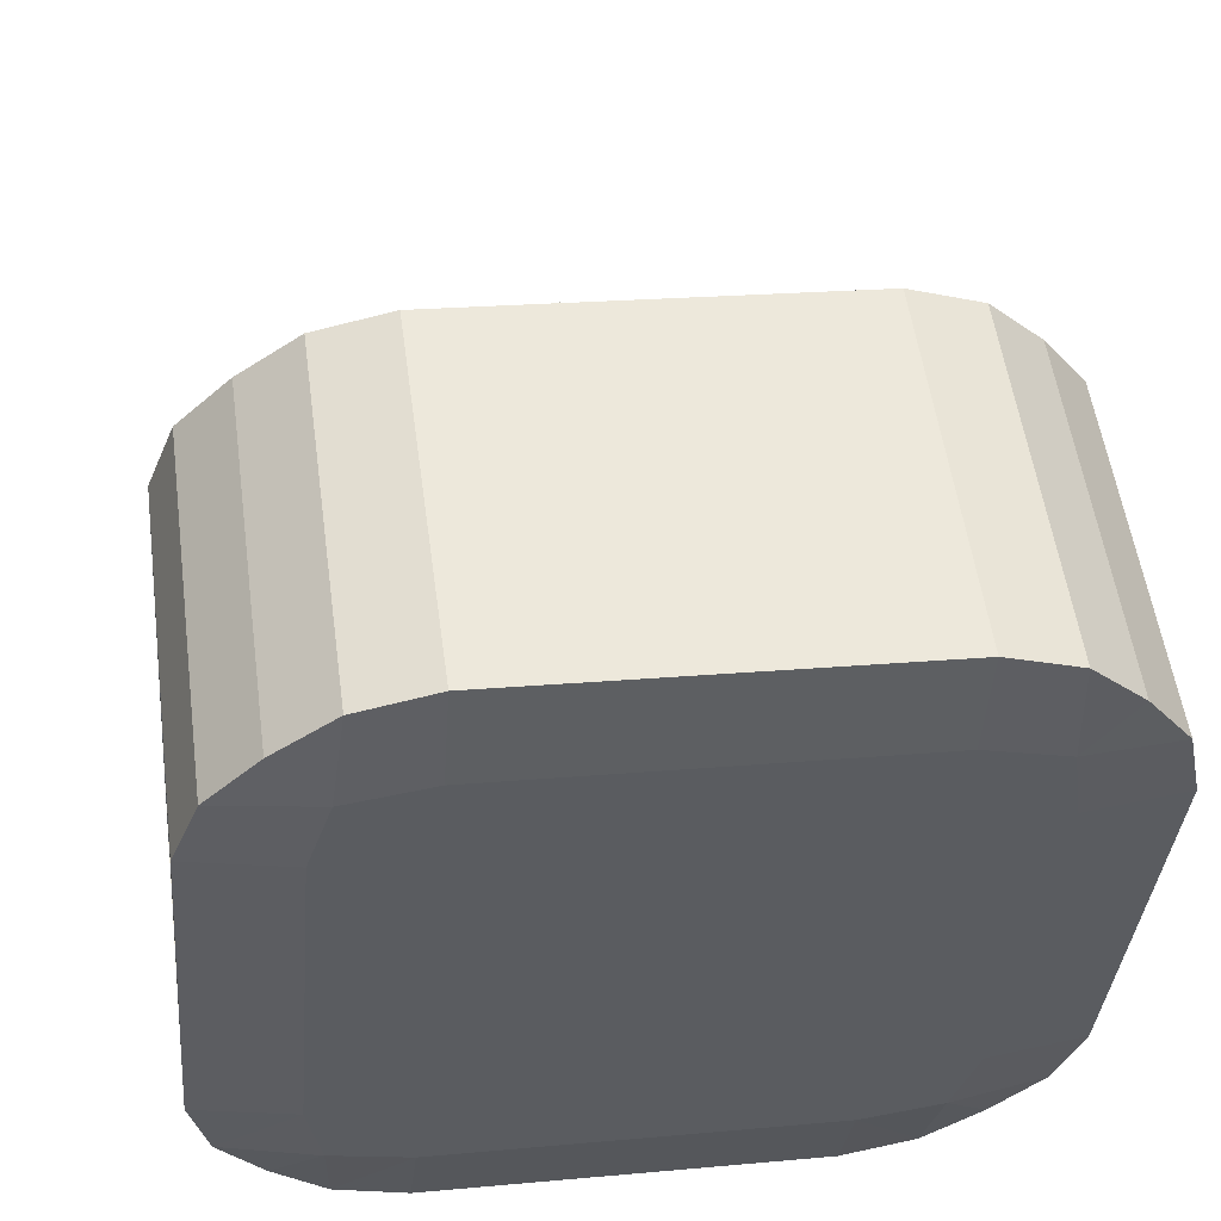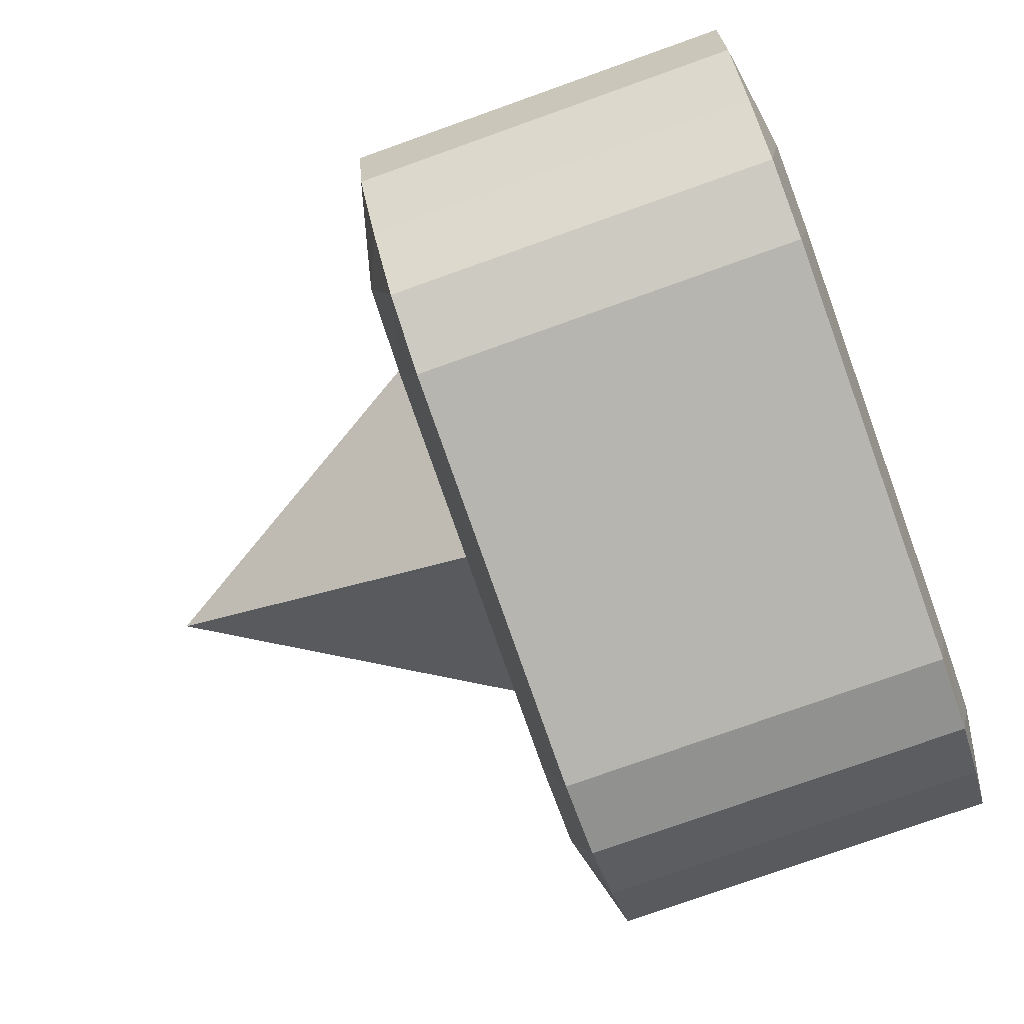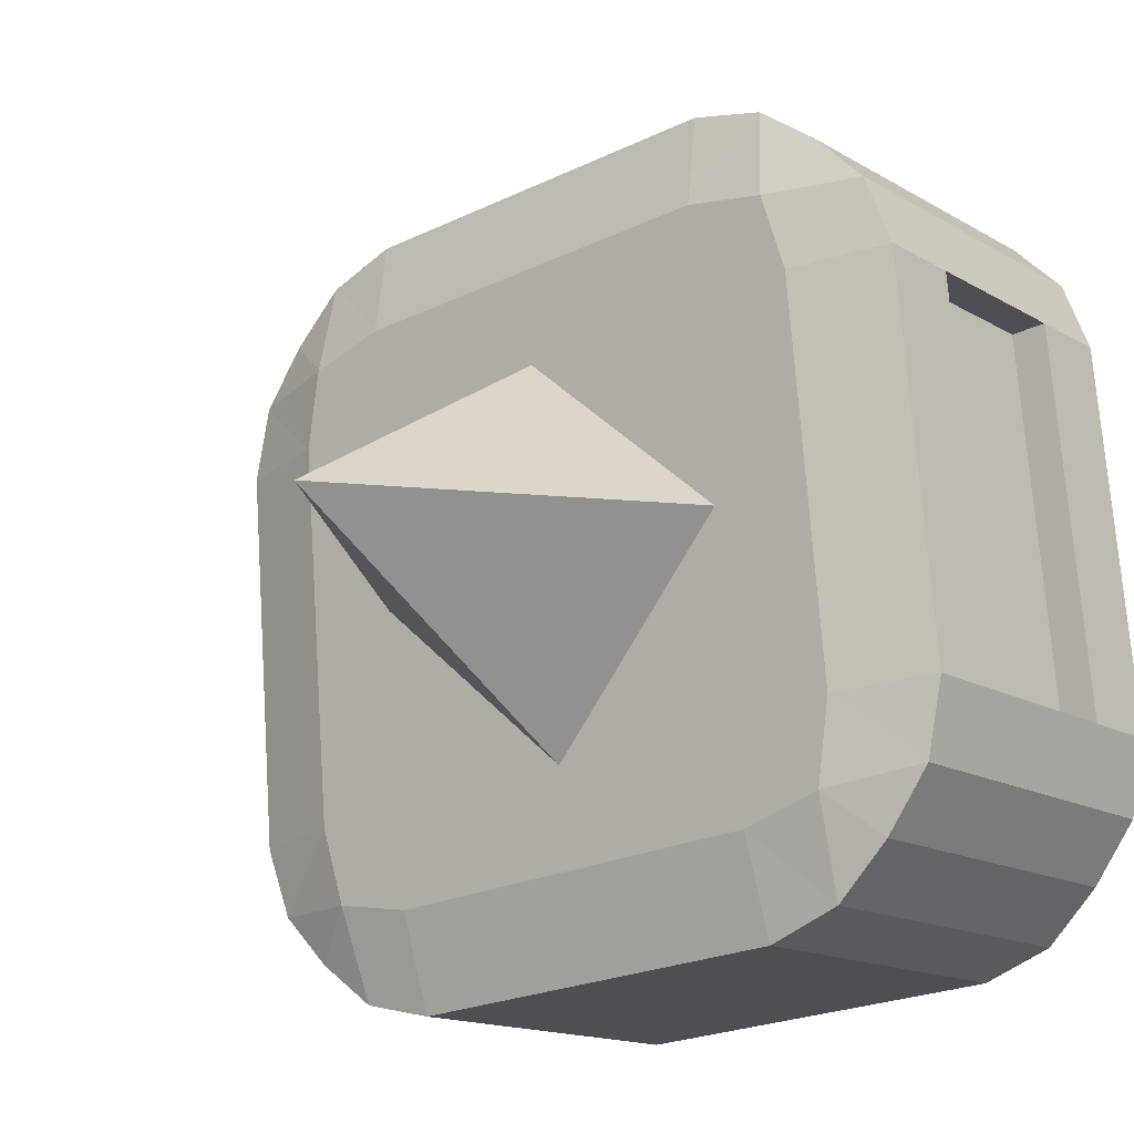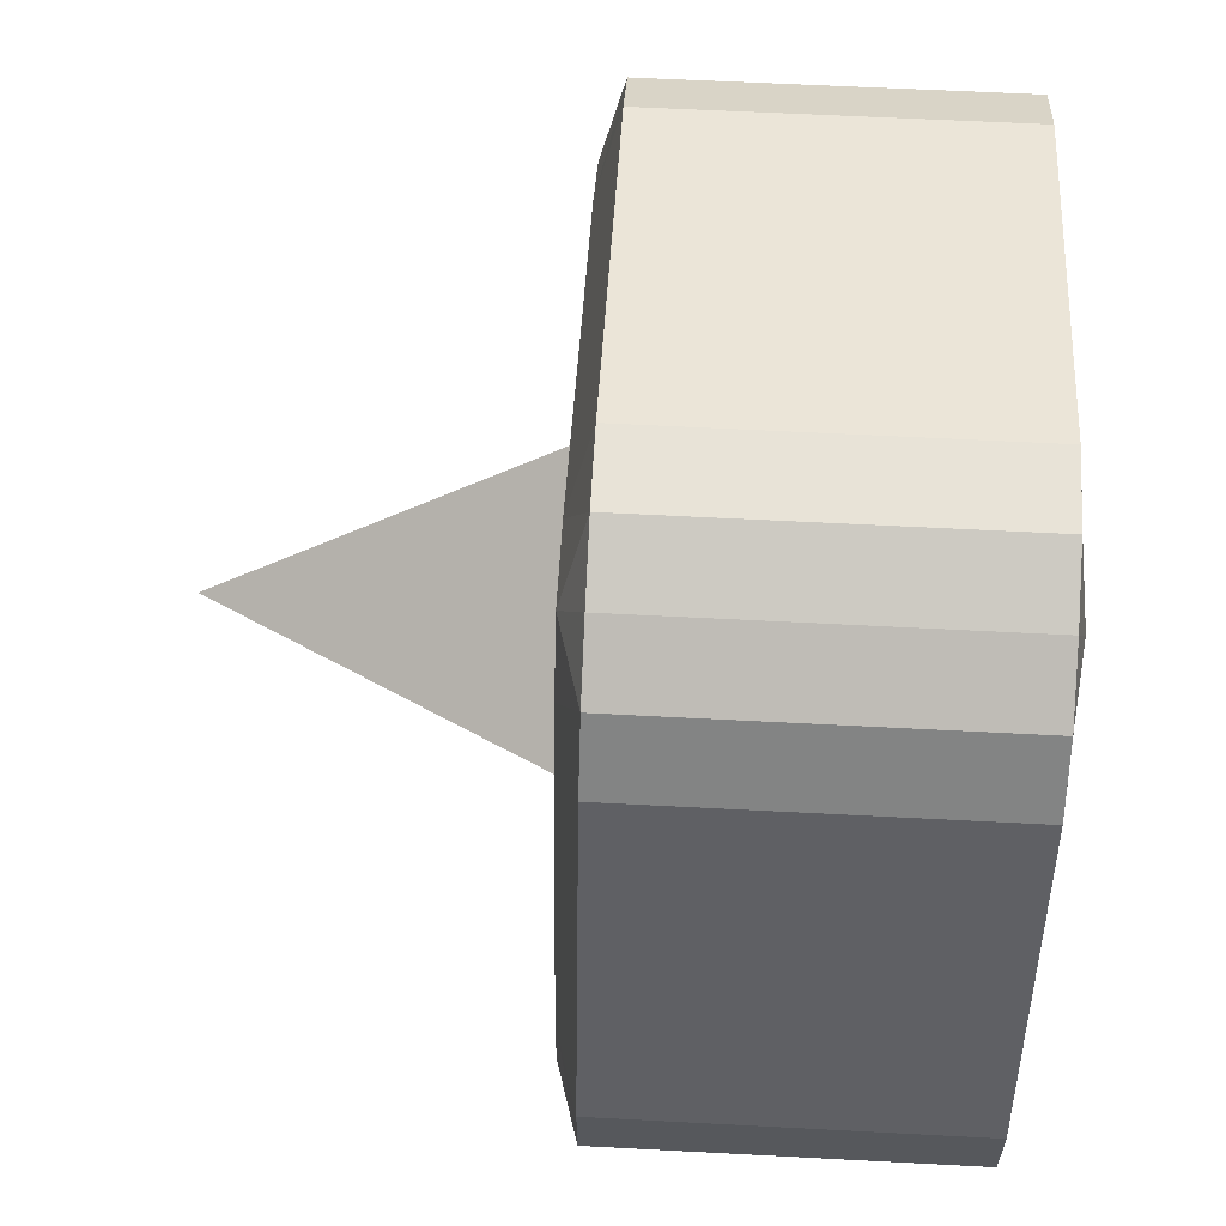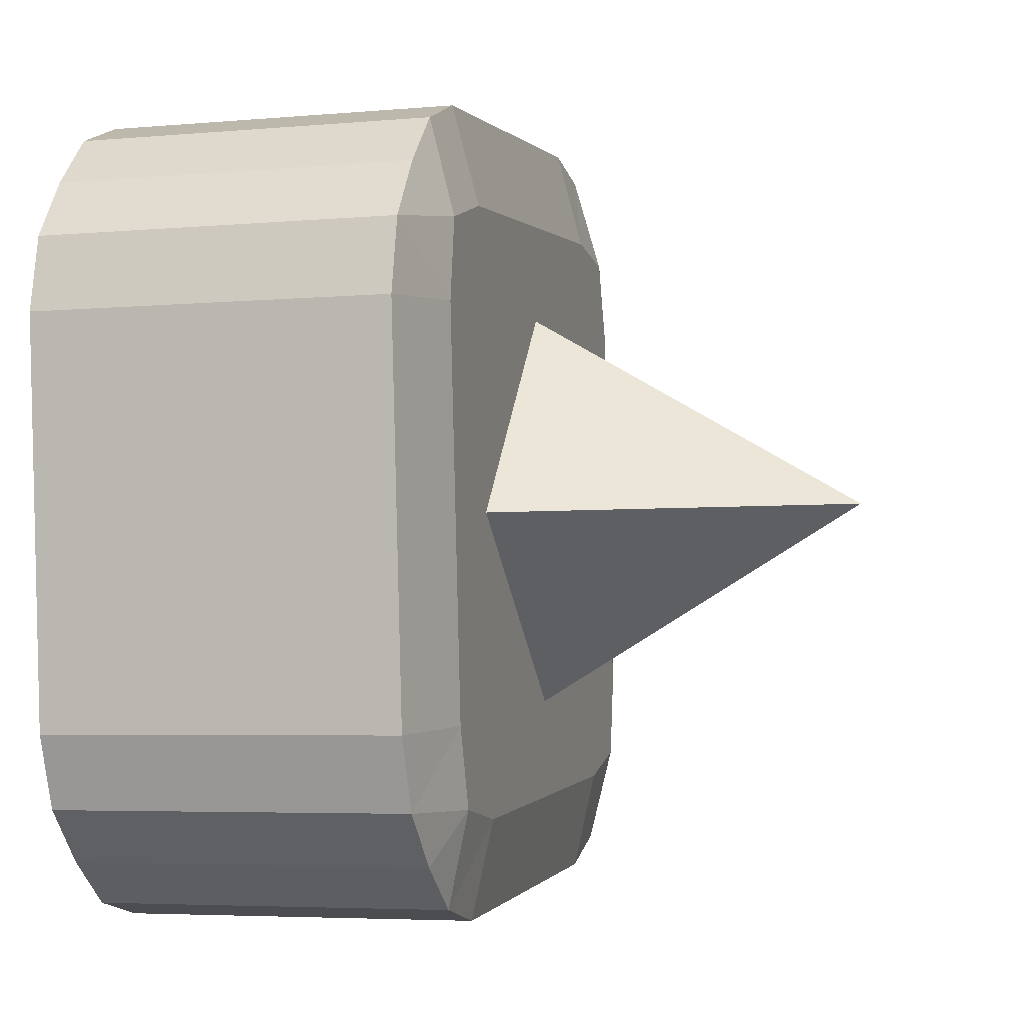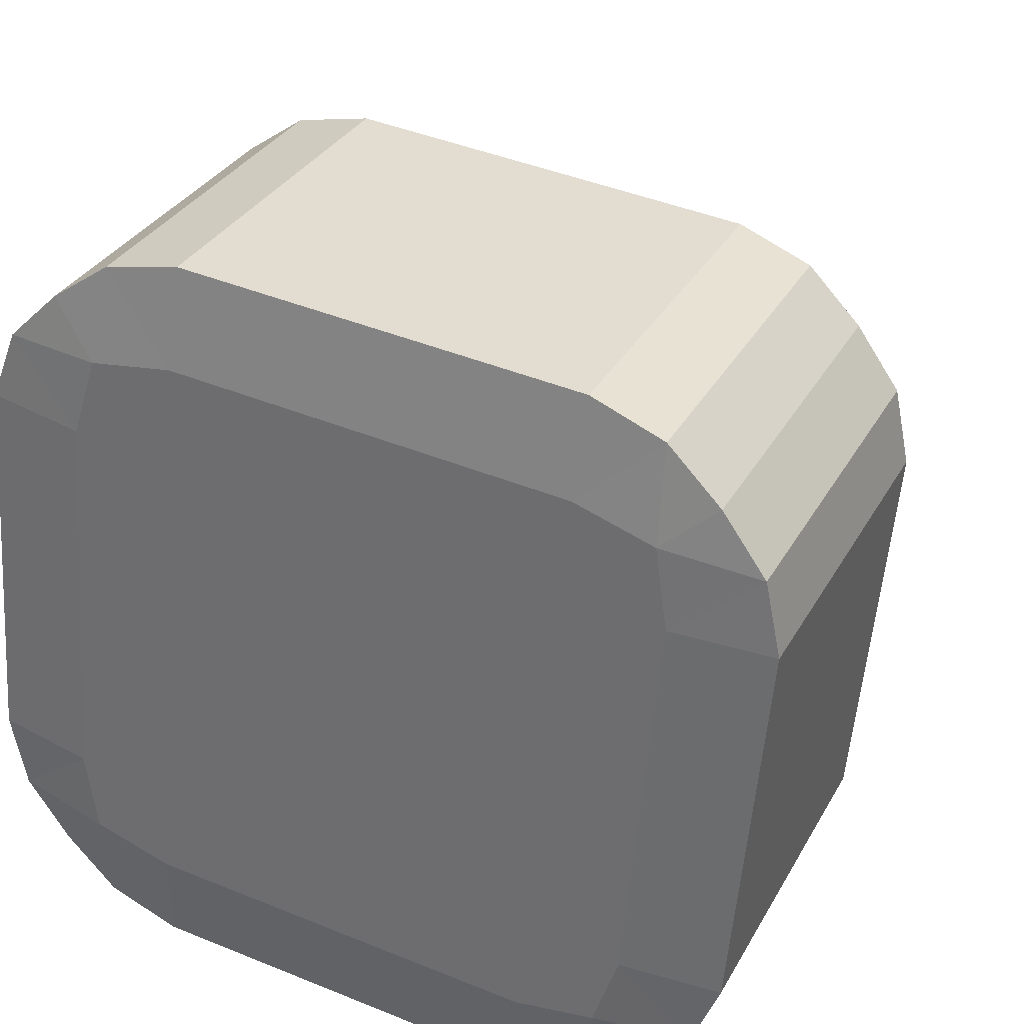
<metadata>
{"format":"obj","ext":"obj","renderer":"f3d","projection":"perspective","resolution":1024,"background":"white","views":[{"elev":54.0,"azim":-98.2,"up":"+Y"},{"elev":-76.6,"azim":-160.8,"up":"+Y"},{"elev":-15.1,"azim":128.6,"up":"+Y"},{"elev":50.1,"azim":-176.9,"up":"+Z"},{"elev":-4.8,"azim":15.7,"up":"+Y"},{"elev":32.3,"azim":-65.5,"up":"+Y"}]}
</metadata>
<code>
o Cube
v -0.9715 -0.8929 0.7427
v -0.07027 -0.8932 0.7495
v -0.959 -0.7497 -0.9006
v -0.05774 -0.75 -0.8937
v -0.9721 0.7503 0.8859
v -0.07081 0.75 0.8927
v -0.9595 0.8936 -0.7573
v -0.05828 0.8933 -0.7505
v -0.06461 0.9962 0.08634
v -0.9652 -0.9959 -0.09416
v -0.9658 0.9965 0.07949
v -0.06395 -0.9962 -0.08731
v -0.07187 -0.0868 0.9957
v -0.9579 0.08714 -1.004
v -0.05668 0.08685 -0.9967
v -0.9731 -0.0865 0.9889
v 0.8423 -0.000278 0.006398
v -1 0.00033 -0.007596
v -0.07204 0.4113 1.039
v -0.9581 0.5853 -0.9601
v -0.003054 0.4981 0.04339
v -0.05684 0.585 -0.9533
v -0.9733 0.4116 1.032
v -1 0.4984 0.03582
v -0.05651 -0.4113 -1.04
v -0.9729 -0.5846 0.9454
v -0.9998 -0.4978 -0.05101
v -0.07171 -0.5849 0.9523
v -0.9578 -0.411 -1.047
v -0.002724 -0.4981 -0.04343
v -0.06081 1.04 -0.4118
v -0.9614 -0.9525 -0.5923
v -0.962 1.04 -0.4186
v -0.06015 -0.9528 -0.5854
v 0.000909 0.04341 -0.4981
v -0.9962 0.04374 -0.5057
v 0.000744 0.5415 -0.4547
v -0.9963 0.5419 -0.4623
v -0.996 -0.4544 -0.5491
v 0.001074 -0.4547 -0.5415
v -0.9696 0.9531 0.5776
v -0.06774 -1.04 0.4108
v -0.0684 0.9528 0.5844
v -0.969 -1.039 0.4039
v -1.004 -0.04308 0.4905
v -0.006687 -0.04341 0.4981
v -0.006853 0.4547 0.5415
v -1.004 0.455 0.5339
v -1.004 -0.5412 0.4471
v -0.006522 -0.5415 0.4547
v -0.05687 -0.5994 -1.001
v -0.9725 -0.7632 0.8744
v -0.9997 -0.7468 -0.07271
v -0.07123 -0.7635 0.8813
v -0.9581 -0.5991 -1.008
v -0.002641 -0.7472 -0.06514
v -0.9959 -0.7034 -0.5708
v 0.001157 -0.7038 -0.5632
v -1.004 -0.7902 0.4254
v -0.006439 -0.7906 0.433
v -0.07168 0.5995 1
v -0.9586 0.7638 -0.8891
v -0.003137 0.7472 0.0651
v -0.05733 0.7635 -0.8822
v -0.9729 0.5998 0.9932
v -1 0.7475 0.05752
v 0.000661 0.7906 -0.433
v -0.9964 0.7909 -0.4406
v -0.006935 0.7038 0.5632
v -1.004 0.7041 0.5556
v -0.05939 1.001 -0.5999
v -0.96 -0.8815 -0.7708
v 0.002808 0.06512 -0.7472
v -0.9943 0.06545 -0.7547
v 0.002643 0.5632 -0.7038
v -0.9944 0.5636 -0.7113
v -0.9941 -0.4327 -0.7982
v 0.002973 -0.433 -0.7906
v -0.9606 1.001 -0.6068
v -0.05877 -0.8818 -0.764
v -0.9944 -0.639 -0.769
v 0.002683 -0.6393 -0.7614
v 0.002219 0.7614 -0.6393
v -0.9949 0.7617 -0.6469
v -0.971 0.8821 0.7561
v -0.06916 -1.001 0.5989
v -0.06978 0.8818 0.763
v -0.9704 -1 0.5921
v -1.006 -0.06479 0.7396
v -0.008586 -0.06512 0.7471
v -0.008752 0.433 0.7905
v -1.006 0.4333 0.783
v -1.006 -0.5629 0.6961
v -0.008421 -0.5632 0.7037
v -0.007997 -0.7614 0.6393
v -1.005 -0.7611 0.6317
v -1.006 0.6397 0.7538
v -0.008462 0.6393 0.7614
v -0.5209 -0.8931 0.7461
v -0.5089 0.8934 -0.7539
v -0.5084 -0.7499 -0.8971
v -0.5214 0.7502 0.8893
v -0.5146 -0.9961 -0.09073
v -0.5152 0.9964 0.08291
v -0.5225 -0.08665 0.9923
v -0.5227 0.4115 1.036
v -0.5075 0.5851 -0.9567
v -0.5071 -0.4111 -1.044
v -0.5223 -0.5848 0.9489
v -0.5114 1.04 -0.4152
v -0.5108 -0.9526 -0.5888
v -0.5184 -1.039 0.4074
v -0.519 0.953 0.581
v -0.5075 -0.5993 -1.004
v -0.5218 -0.7633 0.8778
v -0.5223 0.5996 0.9966
v -0.5079 0.7637 -0.8857
v -0.51 1.001 -0.6033
v -0.5094 -0.8816 -0.7674
v -0.5198 -1 0.5955
v -0.5204 0.8819 0.7596
v -0.7342 0.8935 -0.7556
v -0.7462 -0.893 0.7444
v -0.7337 -0.7498 -0.8988
v -0.7467 0.7503 0.8876
v -0.7399 -0.996 -0.09245
v -0.7405 0.9965 0.0812
v -0.7478 -0.08658 0.9906
v -0.7326 0.08707 -1.002
v -0.748 0.4115 1.034
v -0.7328 0.5852 -0.9584
v -0.7324 -0.411 -1.045
v -0.7476 -0.5847 0.9472
v -0.7367 1.04 -0.4169
v -0.7361 -0.9526 -0.5905
v -0.7437 -1.039 0.4057
v -0.7443 0.9531 0.5793
v -0.7328 -0.5992 -1.006
v -0.7472 -0.7633 0.8761
v -0.7476 0.5997 0.9949
v -0.7333 0.7637 -0.8874
v -0.7353 1.001 -0.6051
v -0.7347 -0.8815 -0.7691
v -0.7451 -1 0.5938
v -0.7457 0.882 0.7579
v -0.2956 -0.8931 0.7478
v -0.283 -0.7499 -0.8954
v -0.2961 0.7501 0.891
v -0.2893 -0.9961 -0.08902
v -0.2899 0.9963 0.08462
v -0.2972 -0.08673 0.994
v -0.282 0.08692 -0.9984
v -0.2973 0.4114 1.037
v -0.2822 0.585 -0.955
v -0.2818 -0.4112 -1.042
v -0.297 -0.5848 0.9506
v -0.2861 1.04 -0.4135
v -0.2855 -0.9527 -0.5871
v -0.2931 -1.04 0.4091
v -0.2937 0.9529 0.5827
v -0.2822 -0.5994 -1.003
v -0.2965 -0.7634 0.8796
v -0.297 0.5995 0.9983
v -0.2826 0.7636 -0.8839
v -0.2847 1.001 -0.6016
v -0.2841 -0.8817 -0.7657
v -0.2945 -1 0.5972
v -0.2951 0.8819 0.7613
v -0.2836 0.8933 -0.7522
v -0.7333 0.07923 -0.9118
v -0.508 0.07915 -0.9101
v -0.7335 0.5773 -0.8684
v -0.5081 0.5773 -0.8667
v -0.7331 -0.4189 -0.9552
v -0.5078 -0.419 -0.9535
v -0.2827 0.07908 -0.9084
v -0.2828 0.5772 -0.865
v -0.2825 -0.419 -0.9518
f 84 7 62
f 62 122 141
f 85 125 145
f 82 4 51
f 72 124 143
f 52 123 139
f 44 126 136
f 42 56 60
f 33 127 134
f 41 66 70
f 45 27 49
f 46 21 47
f 23 128 130
f 73 22 75
f 29 129 132
f 74 29 77
f 75 64 83
f 65 130 140
f 47 63 69
f 48 18 45
f 14 131 129
f 76 14 74
f 77 55 81
f 55 132 138
f 49 53 59
f 46 30 17
f 16 133 128
f 78 15 73
f 30 35 17
f 27 57 53
f 24 36 18
f 21 67 63
f 18 39 27
f 21 35 37
f 79 134 142
f 10 135 126
f 12 58 56
f 11 68 66
f 94 46 90
f 96 49 59
f 92 45 89
f 98 47 69
f 90 47 91
f 89 49 93
f 85 70 97
f 86 60 95
f 88 136 144
f 11 137 127
f 95 50 94
f 88 59 44
f 56 40 30
f 53 32 10
f 59 10 44
f 3 138 124
f 81 3 72
f 60 30 50
f 26 139 133
f 78 51 25
f 97 48 92
f 87 69 43
f 66 38 24
f 63 31 9
f 69 9 43
f 5 140 125
f 83 8 71
f 70 24 48
f 20 141 131
f 76 62 20
f 38 84 76
f 67 71 31
f 40 82 78
f 57 72 32
f 7 142 122
f 40 73 35
f 39 81 57
f 38 74 36
f 37 83 67
f 36 77 39
f 35 75 37
f 32 143 135
f 58 80 82
f 68 79 84
f 6 98 87
f 65 92 23
f 1 96 88
f 54 94 28
f 1 144 123
f 2 95 54
f 5 97 65
f 16 93 26
f 13 91 19
f 61 91 98
f 23 89 16
f 52 93 96
f 28 90 13
f 41 145 137
f 113 168 160
f 99 167 146
f 111 166 158
f 100 165 169
f 107 164 154
f 102 163 148
f 109 162 156
f 101 161 147
f 104 160 150
f 120 159 167
f 103 158 149
f 118 157 165
f 105 156 151
f 114 155 161
f 155 176 152
f 116 153 163
f 152 177 154
f 106 151 153
f 110 150 157
f 112 149 159
f 115 146 162
f 119 147 166
f 121 148 168
f 117 169 164
f 137 121 113
f 123 120 99
f 135 119 111
f 122 118 100
f 131 117 107
f 125 116 102
f 133 115 109
f 124 114 101
f 127 113 104
f 144 112 120
f 126 111 103
f 142 110 118
f 128 109 105
f 138 108 114
f 132 175 108
f 140 106 116
f 154 173 107
f 130 105 106
f 134 104 110
f 136 103 112
f 139 99 115
f 143 101 119
f 145 102 121
f 141 100 117
f 164 8 64
f 168 6 87
f 166 4 80
f 162 2 54
f 159 12 42
f 157 9 31
f 153 13 19
f 155 15 25
f 163 19 61
f 152 22 15
f 161 25 51
f 151 28 13
f 165 31 71
f 149 34 12
f 167 42 86
f 150 43 9
f 147 51 4
f 156 54 28
f 148 61 6
f 154 64 22
f 169 71 8
f 158 80 34
f 146 86 2
f 160 87 43
f 171 177 176
f 175 176 178
f 170 173 171
f 174 171 175
f 108 178 155
f 129 174 132
f 107 172 131
f 131 170 129
f 84 79 7
f 62 7 122
f 85 5 125
f 82 80 4
f 72 3 124
f 52 1 123
f 44 10 126
f 42 12 56
f 33 11 127
f 41 11 66
f 45 18 27
f 46 17 21
f 23 16 128
f 73 15 22
f 29 14 129
f 74 14 29
f 75 22 64
f 65 23 130
f 47 21 63
f 48 24 18
f 14 20 131
f 76 20 14
f 77 29 55
f 55 29 132
f 49 27 53
f 46 50 30
f 16 26 133
f 78 25 15
f 30 40 35
f 27 39 57
f 24 38 36
f 21 37 67
f 18 36 39
f 21 17 35
f 79 33 134
f 10 32 135
f 12 34 58
f 11 33 68
f 94 50 46
f 96 93 49
f 92 48 45
f 98 91 47
f 90 46 47
f 89 45 49
f 85 41 70
f 86 42 60
f 88 44 136
f 11 41 137
f 95 60 50
f 88 96 59
f 56 58 40
f 53 57 32
f 59 53 10
f 3 55 138
f 81 55 3
f 60 56 30
f 26 52 139
f 78 82 51
f 97 70 48
f 87 98 69
f 66 68 38
f 63 67 31
f 69 63 9
f 5 65 140
f 83 64 8
f 70 66 24
f 20 62 141
f 76 84 62
f 38 68 84
f 67 83 71
f 40 58 82
f 57 81 72
f 7 79 142
f 40 78 73
f 39 77 81
f 38 76 74
f 37 75 83
f 36 74 77
f 35 73 75
f 32 72 143
f 58 34 80
f 68 33 79
f 6 61 98
f 65 97 92
f 1 52 96
f 54 95 94
f 1 88 144
f 2 86 95
f 5 85 97
f 16 89 93
f 13 90 91
f 61 19 91
f 23 92 89
f 52 26 93
f 28 94 90
f 41 85 145
f 113 121 168
f 99 120 167
f 111 119 166
f 100 118 165
f 107 117 164
f 102 116 163
f 109 115 162
f 101 114 161
f 104 113 160
f 120 112 159
f 103 111 158
f 118 110 157
f 105 109 156
f 114 108 155
f 155 178 176
f 116 106 153
f 152 176 177
f 106 105 151
f 110 104 150
f 112 103 149
f 115 99 146
f 119 101 147
f 121 102 148
f 117 100 169
f 137 145 121
f 123 144 120
f 135 143 119
f 122 142 118
f 131 141 117
f 125 140 116
f 133 139 115
f 124 138 114
f 127 137 113
f 144 136 112
f 126 135 111
f 142 134 110
f 128 133 109
f 138 132 108
f 132 174 175
f 140 130 106
f 154 177 173
f 130 128 105
f 134 127 104
f 136 126 103
f 139 123 99
f 143 124 101
f 145 125 102
f 141 122 100
f 164 169 8
f 168 148 6
f 166 147 4
f 162 146 2
f 159 149 12
f 157 150 9
f 153 151 13
f 155 152 15
f 163 153 19
f 152 154 22
f 161 155 25
f 151 156 28
f 165 157 31
f 149 158 34
f 167 159 42
f 150 160 43
f 147 161 51
f 156 162 54
f 148 163 61
f 154 164 64
f 169 165 71
f 158 166 80
f 146 167 86
f 160 168 87
f 171 173 177
f 175 171 176
f 170 172 173
f 174 170 171
f 108 175 178
f 129 170 174
f 107 173 172
f 131 172 170

</code>
